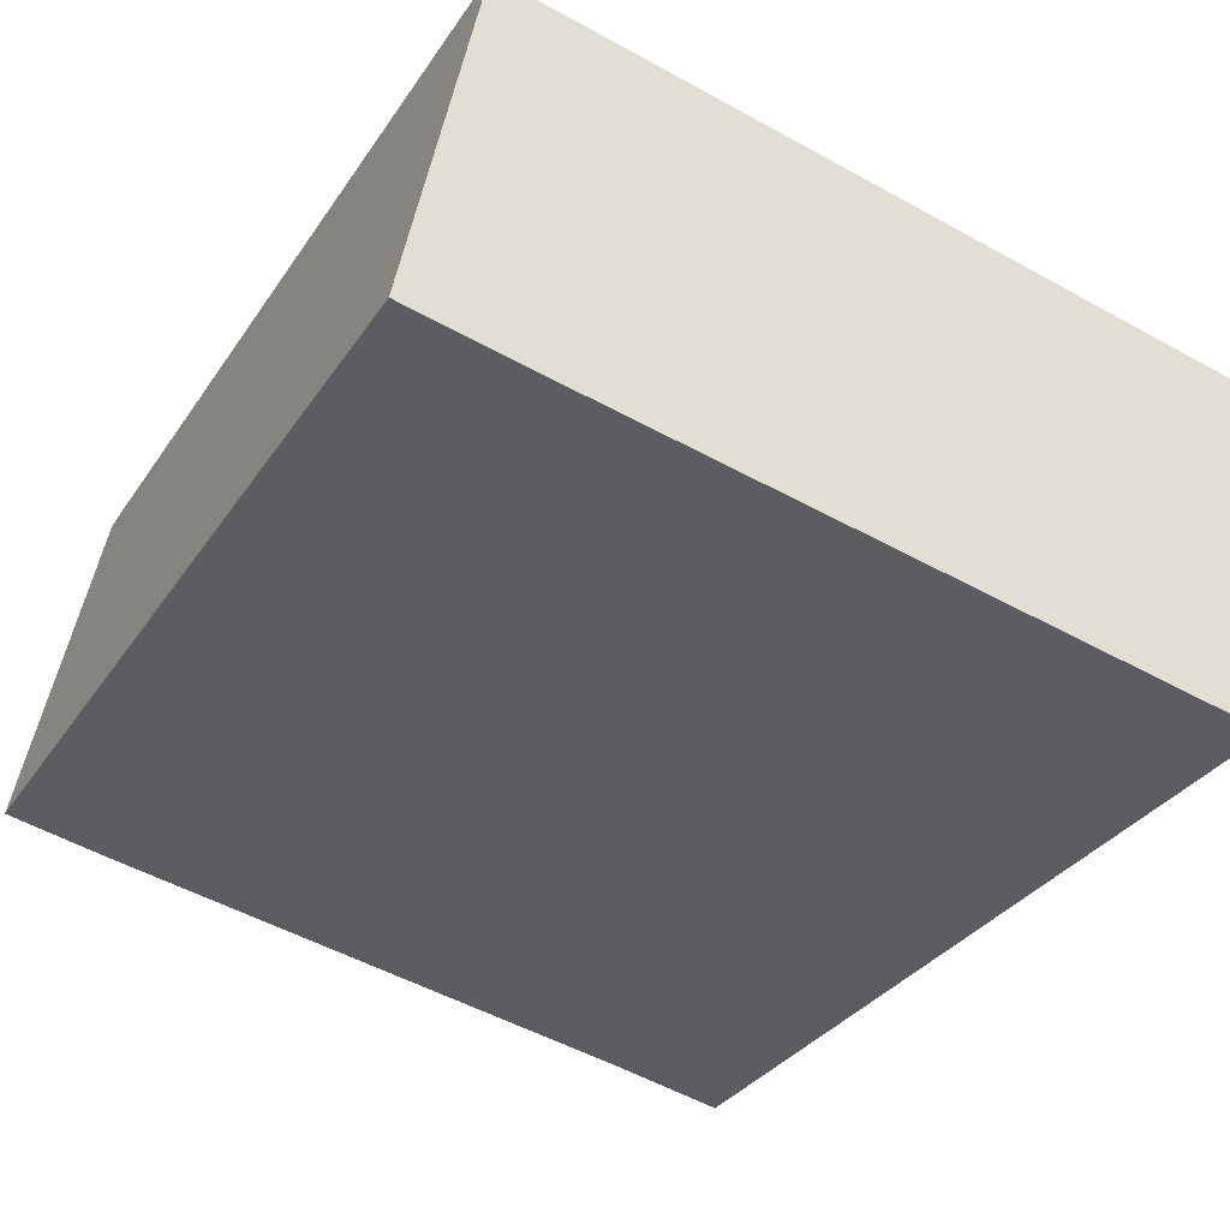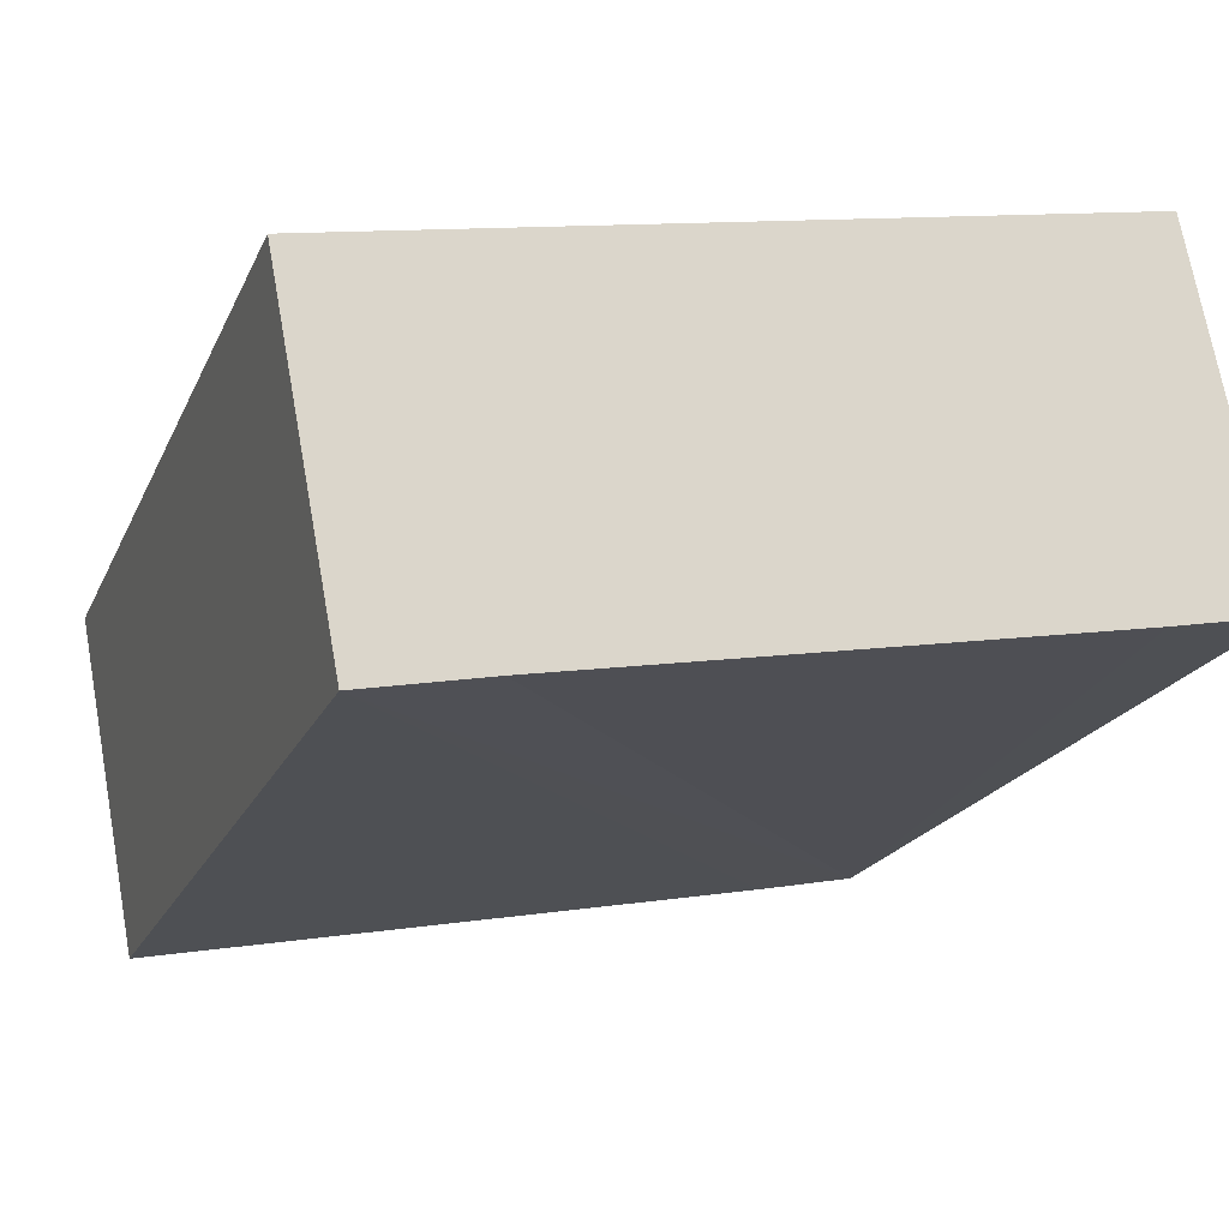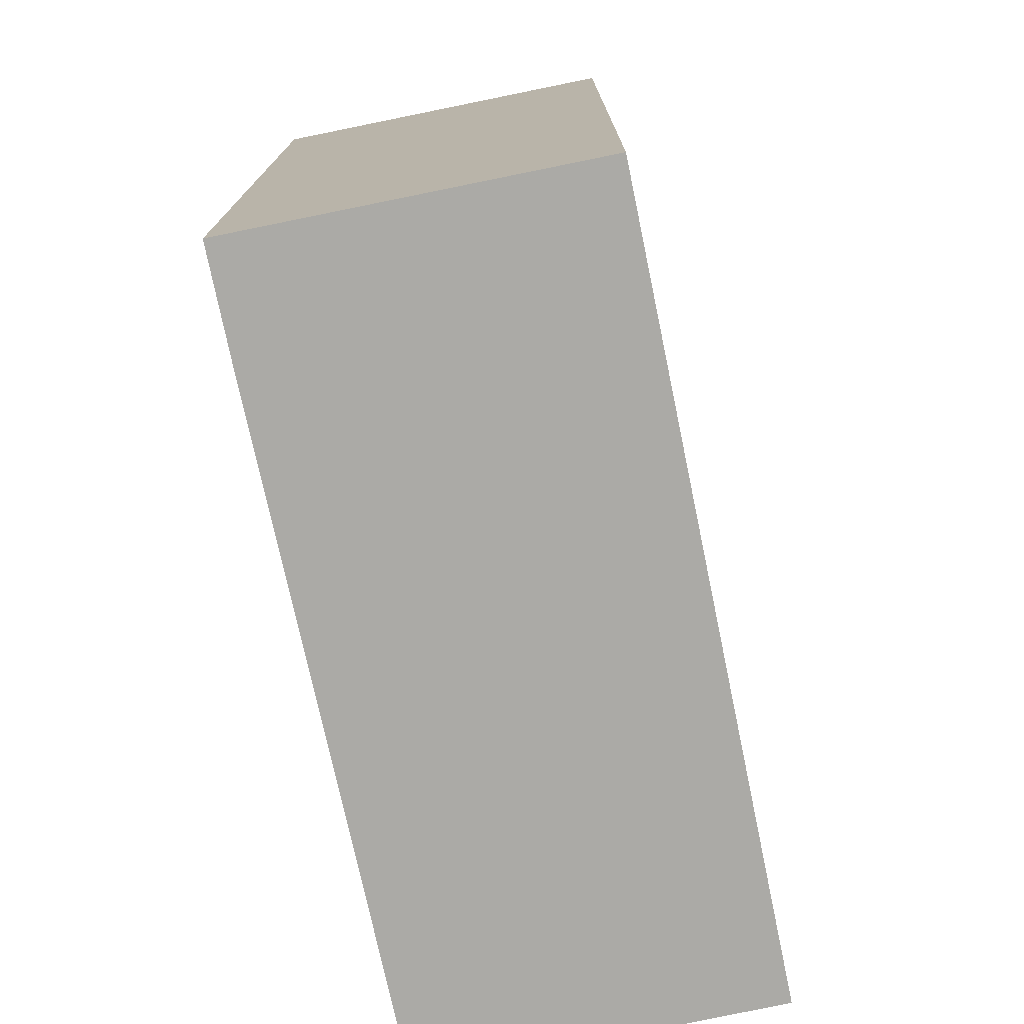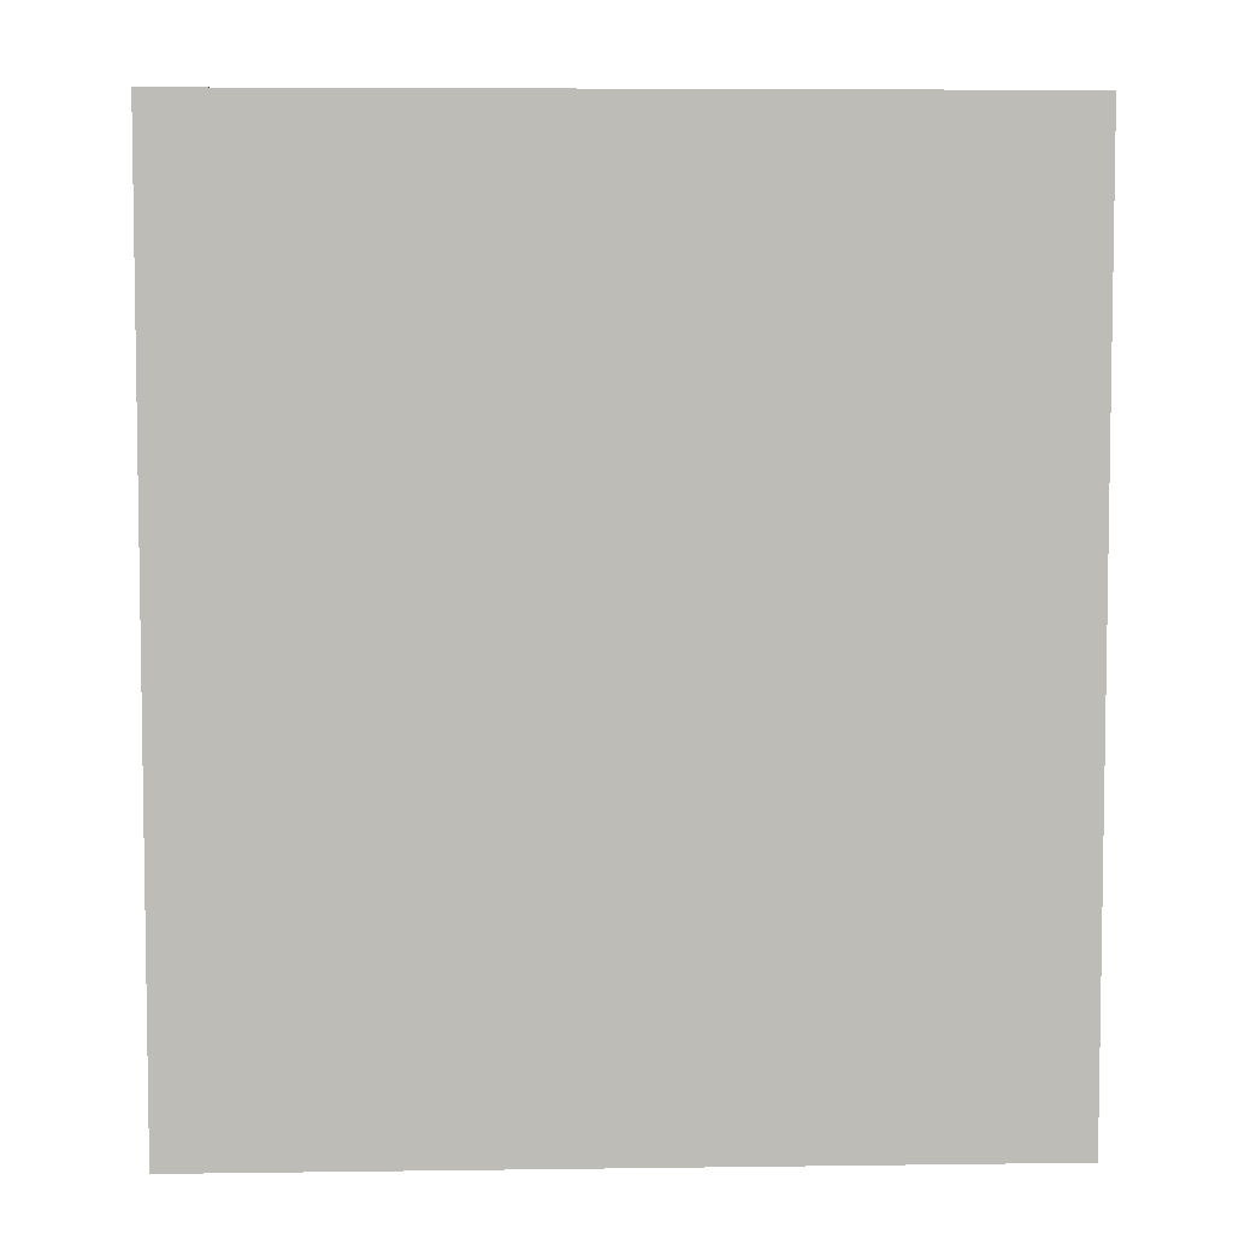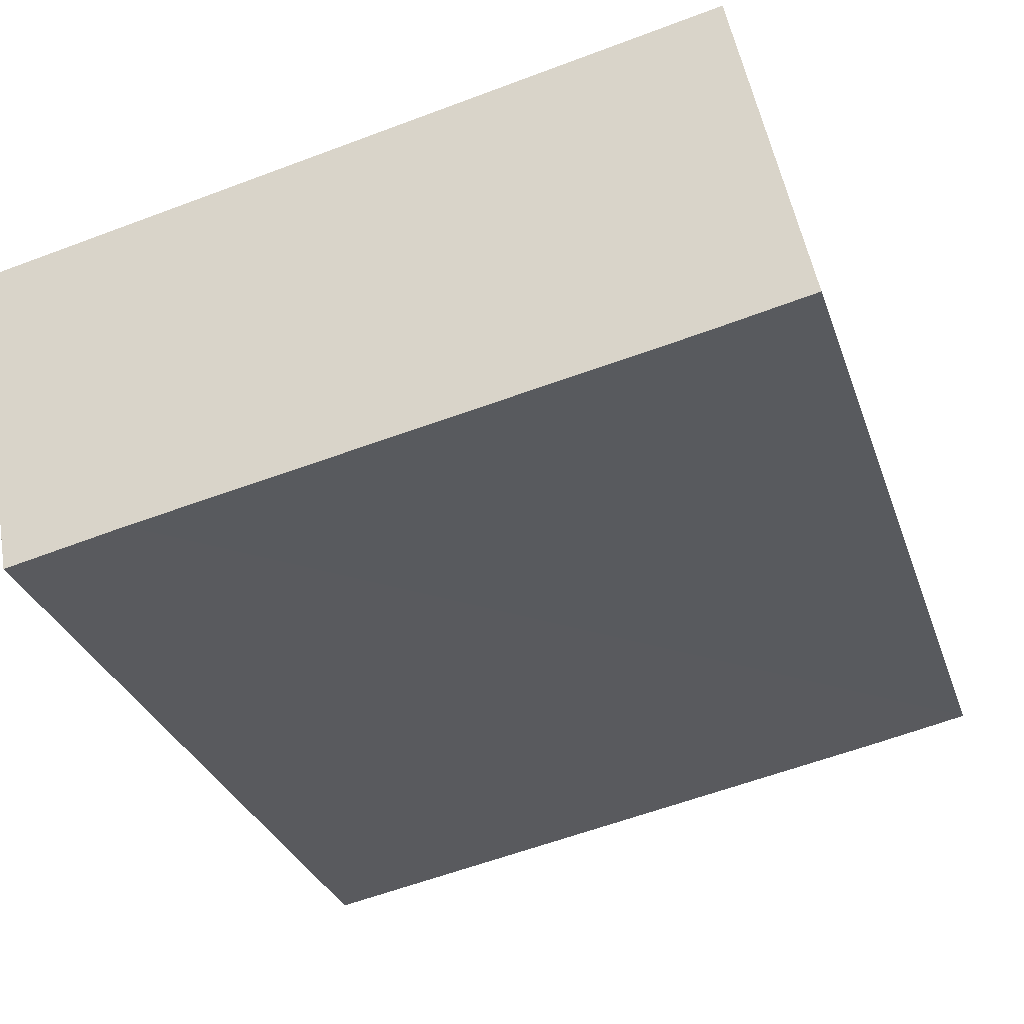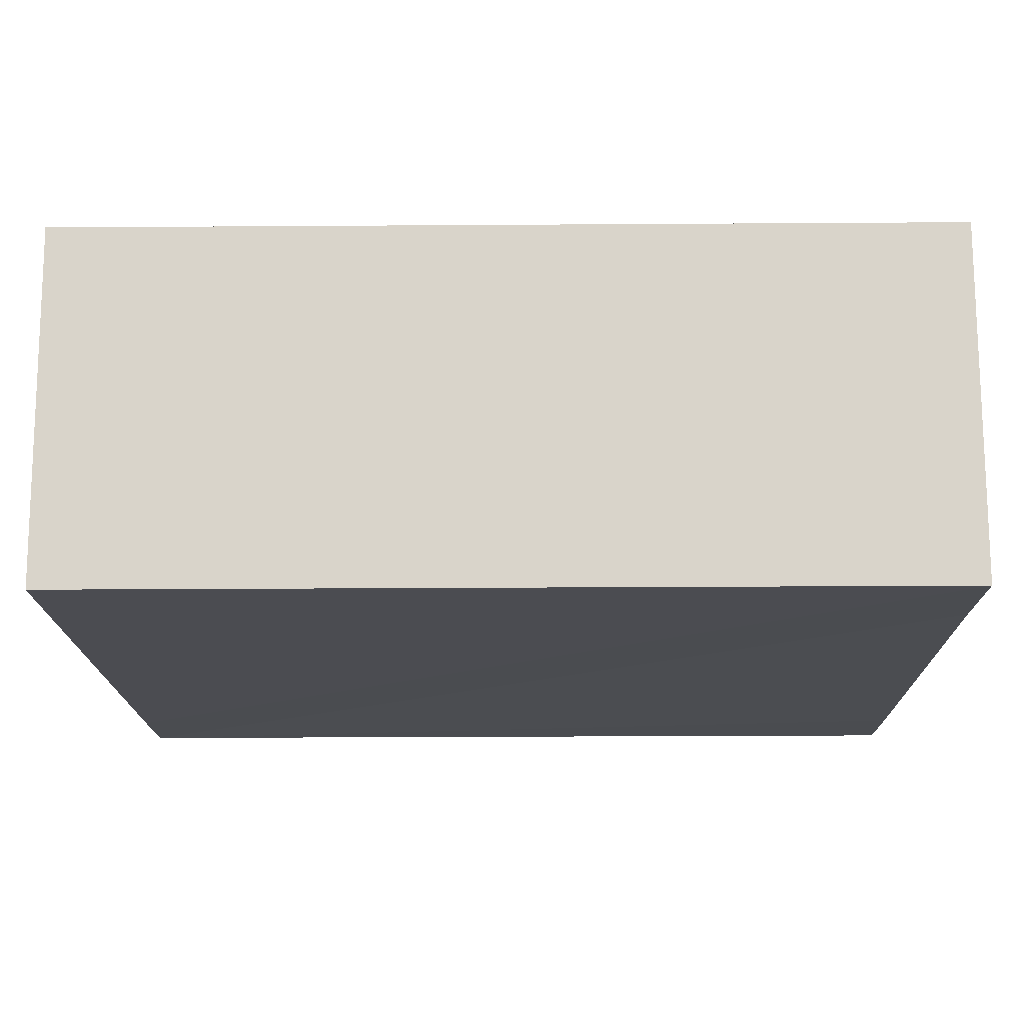
<metadata>
{"format":"obj","ext":"obj","renderer":"f3d","projection":"perspective","resolution":1024,"background":"white","views":[{"elev":-32.4,"azim":-28.3,"up":"+Z"},{"elev":-20.0,"azim":161.2,"up":"+Z"},{"elev":-75.9,"azim":-67.1,"up":"+Y"},{"elev":5.8,"azim":8.8,"up":"+Y"},{"elev":-31.0,"azim":-162.6,"up":"+Z"},{"elev":-26.1,"azim":90.6,"up":"+Z"}]}
</metadata>
<code>
v  3.312 3.764 -0.626
v  0.305 3.764 1.514
v  3.595 3.764 0.864
v  2.792 3.764 -0.521
v  0 3.764 2.305e-16
v  0.458 3.764 -0.091
v  0.135 3.764 -0.027
v  0 0 0
v  0.135 1.653e-18 -0.027
v  0.458 5.572e-18 -0.091
v  3.312 3.833e-17 -0.626
v  2.792 3.19e-17 -0.521
v  0.305 -9.271e-17 1.514
v  3.595 -5.29e-17 0.864
g defaultobject
f 1 2 3
f 2 1 4
f 2 4 5
f 5 4 6
f 5 6 7
f 7 8 5
f 8 7 6
f 8 6 4
f 8 4 1
f 8 1 9
f 9 1 10
f 10 1 11
f 10 11 12
f 8 2 5
f 2 8 13
f 13 3 2
f 3 13 14
f 14 1 3
f 1 14 11
f 9 13 8
f 13 9 14
f 14 9 10
f 14 10 12
f 14 12 11

</code>
